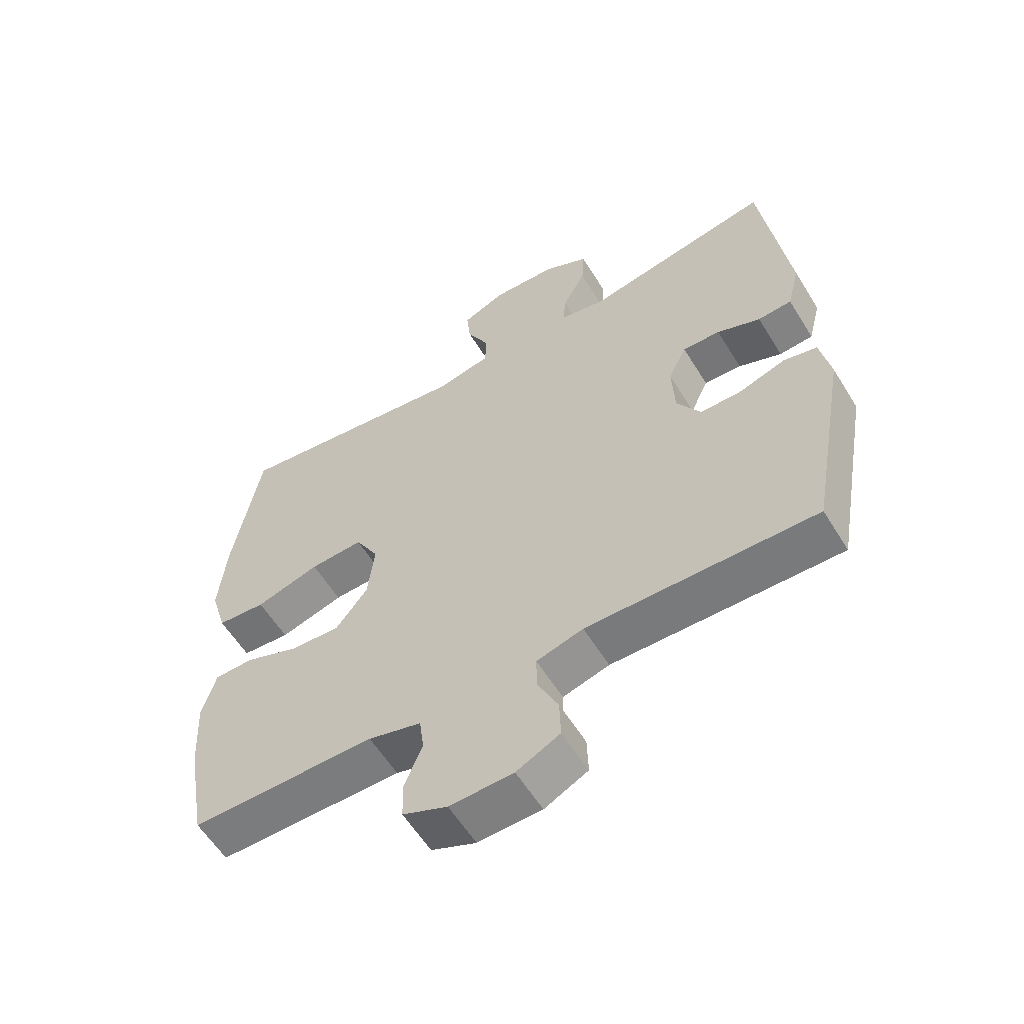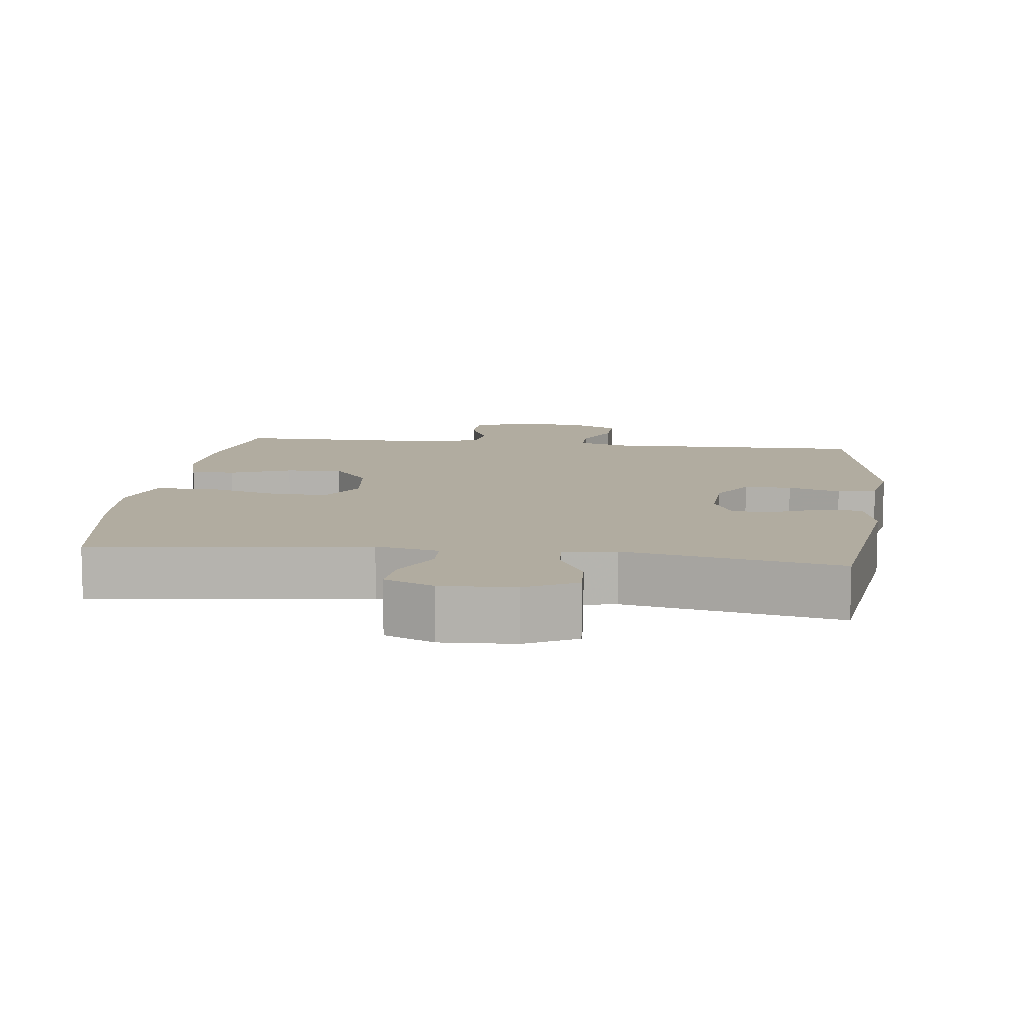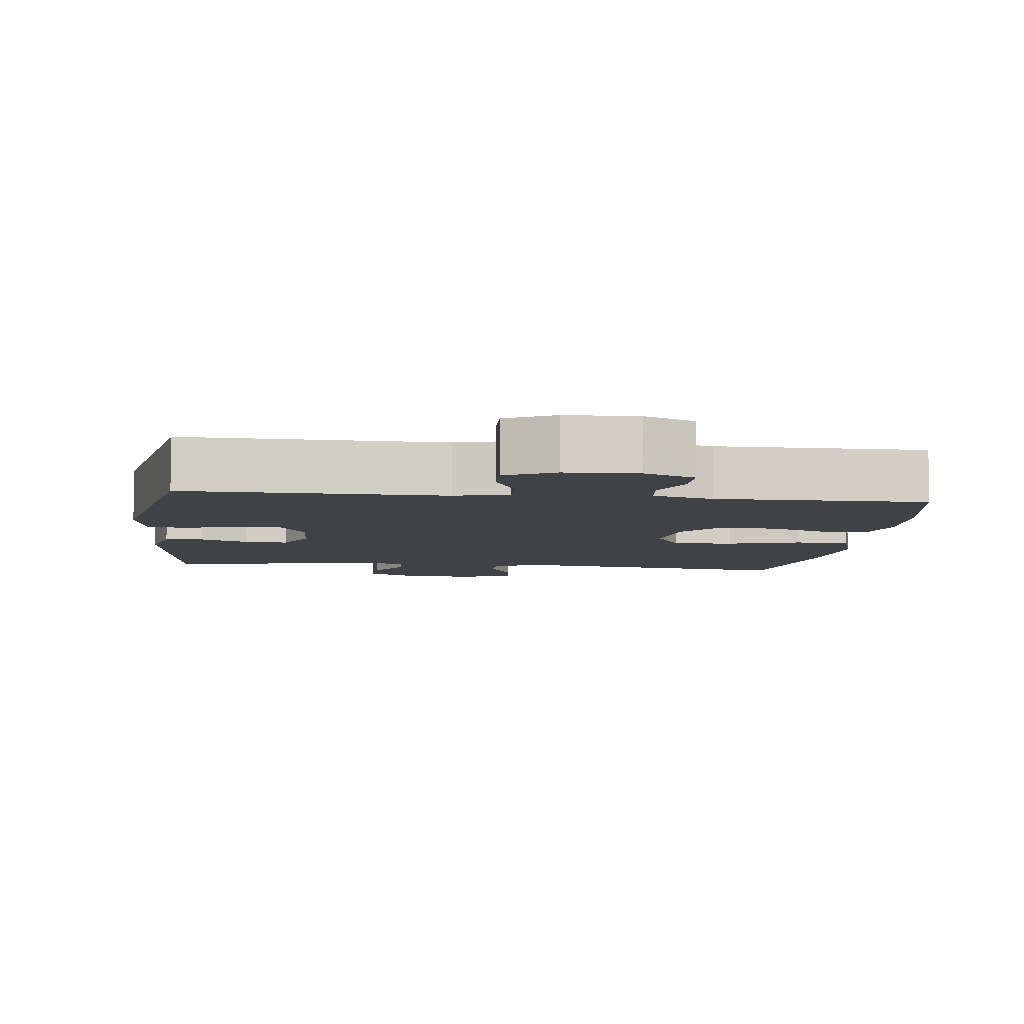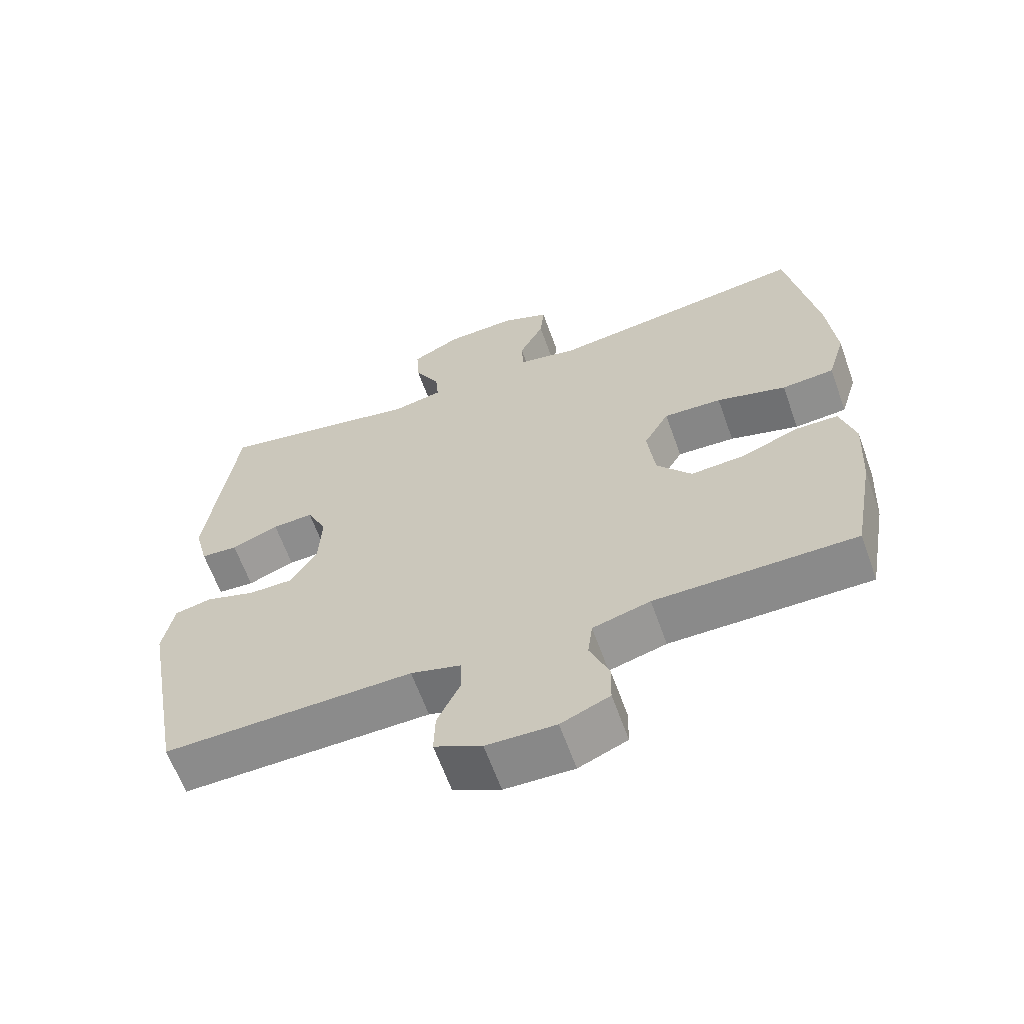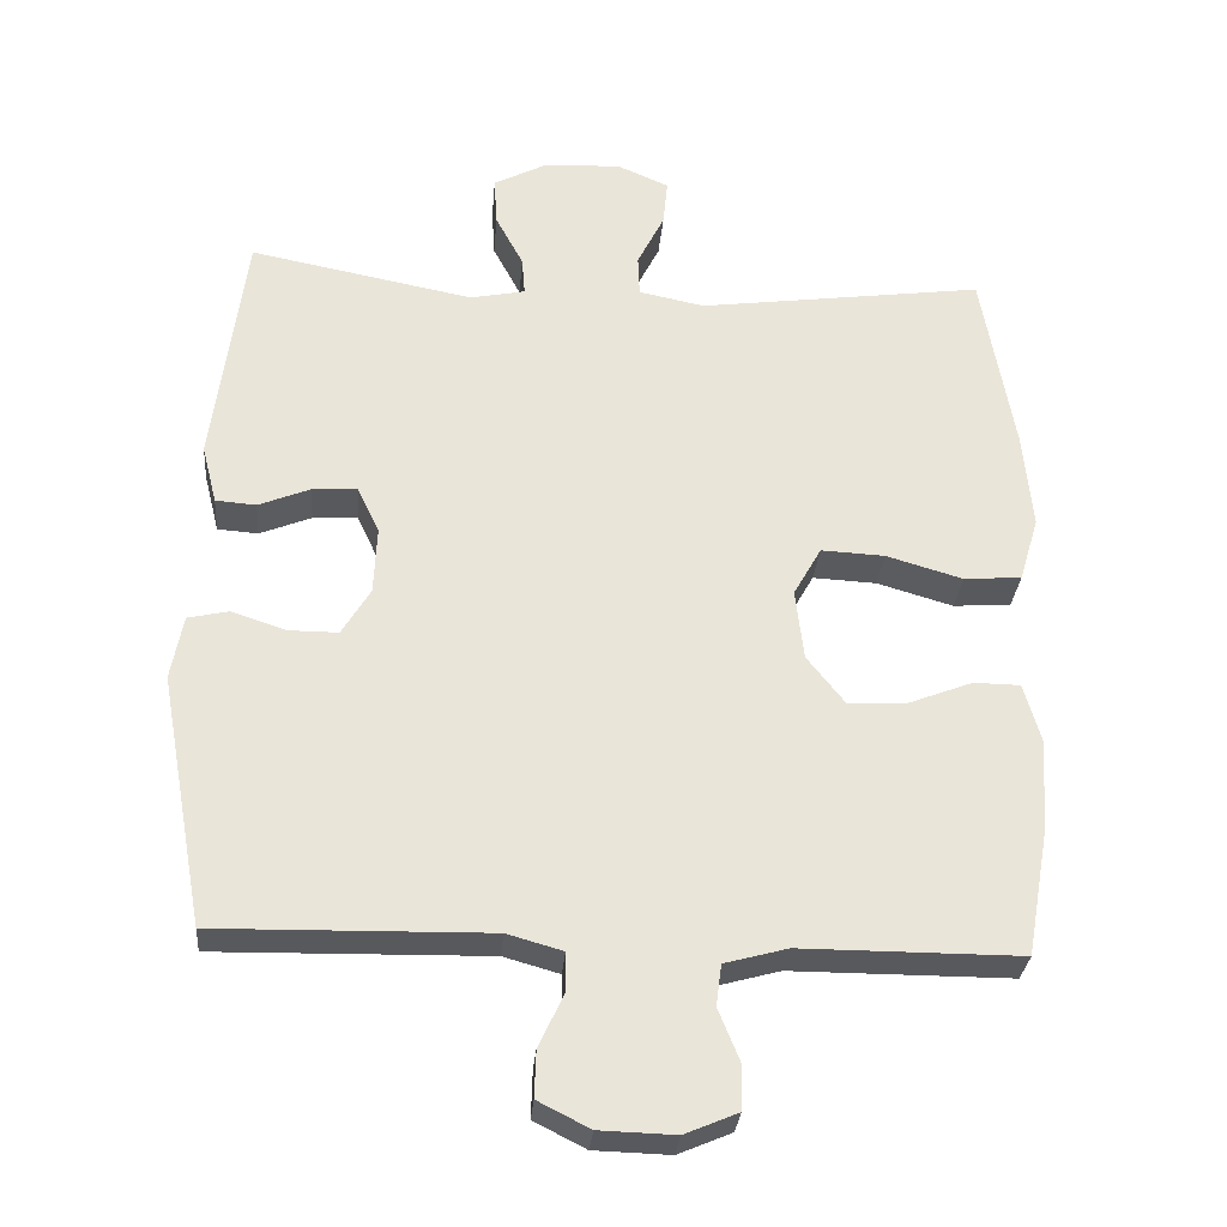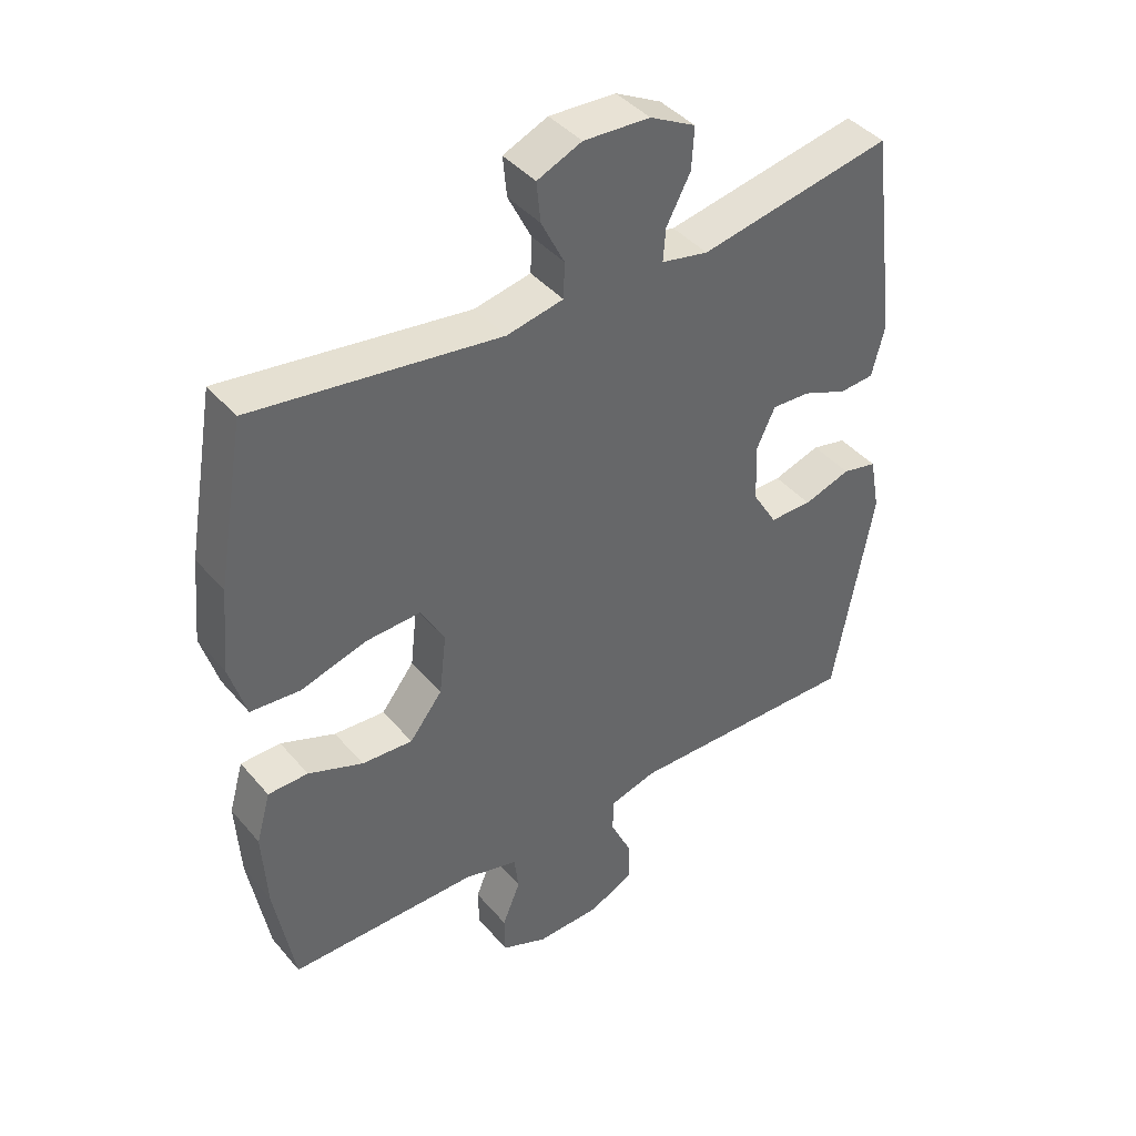
<metadata>
{"format":"obj","ext":"obj","renderer":"f3d","projection":"perspective","resolution":1024,"background":"white","views":[{"elev":-58.7,"azim":31.5,"up":"+Z"},{"elev":10.1,"azim":7.2,"up":"+Y"},{"elev":-6.7,"azim":173.2,"up":"+Y"},{"elev":-63.4,"azim":-160.3,"up":"+Z"},{"elev":-30.2,"azim":175.2,"up":"+Z"},{"elev":41.6,"azim":-36.5,"up":"+Z"}]}
</metadata>
<code>
v 0.5 0.07 0.5
v 0.542 0.07 0.176
v 0.522 0.07 0.097
v 0.468 0.07 0.093
v 0.399 0.07 0.121
v 0.339 0.07 0.124
v 0.31 0.07 0.062
v 0.314 0.07 -0.028
v 0.352 0.07 -0.091
v 0.418 0.07 -0.091
v 0.491 0.07 -0.067
v 0.545 0.07 -0.079
v 0.561 0.07 -0.165
v 0.5 0.07 -0.5
v 0.137 0.07 -0.493
v 0.063 0.07 -0.514
v 0.063 0.07 -0.567
v 0.096 0.07 -0.637
v 0.098 0.07 -0.699
v 0.029 0.07 -0.734
v -0.072 0.07 -0.737
v -0.143 0.07 -0.707
v -0.144 0.07 -0.647
v -0.116 0.07 -0.578
v -0.123 0.07 -0.523
v -0.207 0.07 -0.5
v -0.5 0.07 -0.5
v -0.531 0.07 -0.326
v -0.538 0.07 -0.205
v -0.516 0.07 -0.127
v -0.454 0.07 -0.126
v -0.369 0.07 -0.159
v -0.29 0.07 -0.164
v -0.239 0.07 -0.099
v -0.228 0.07 -0.004
v -0.265 0.07 0.062
v -0.35 0.07 0.058
v -0.452 0.07 0.028
v -0.529 0.07 0.034
v -0.555 0.07 0.121
v -0.543 0.07 0.251
v -0.5 0.07 0.5
v -0.118 0.07 0.448
v -0.03 0.07 0.466
v -0.028 0.07 0.521
v -0.064 0.07 0.593
v -0.07 0.07 0.655
v -0.001 0.07 0.685
v 0.102 0.07 0.68
v 0.173 0.07 0.643
v 0.169 0.07 0.578
v 0.132 0.07 0.508
v 0.128 0.07 0.457
v 0.201 0.07 0.442
v 0.5 0 0.5
v 0.542 0 0.176
v 0.522 0 0.097
v 0.468 0 0.093
v 0.399 0 0.121
v 0.339 0 0.124
v 0.31 0 0.062
v 0.314 0 -0.028
v 0.352 0 -0.091
v 0.418 0 -0.091
v 0.491 0 -0.067
v 0.545 0 -0.079
v 0.561 0 -0.165
v 0.5 0 -0.5
v 0.137 0 -0.493
v 0.063 0 -0.514
v 0.063 0 -0.567
v 0.096 0 -0.637
v 0.098 0 -0.699
v 0.029 0 -0.734
v -0.072 0 -0.737
v -0.143 0 -0.707
v -0.144 0 -0.647
v -0.116 0 -0.578
v -0.123 0 -0.523
v -0.207 0 -0.5
v -0.5 0 -0.5
v -0.531 0 -0.326
v -0.538 0 -0.205
v -0.516 0 -0.127
v -0.454 0 -0.126
v -0.369 0 -0.159
v -0.29 0 -0.164
v -0.239 0 -0.099
v -0.228 0 -0.004
v -0.265 0 0.062
v -0.35 0 0.058
v -0.452 0 0.028
v -0.529 0 0.034
v -0.555 0 0.121
v -0.543 0 0.251
v -0.5 0 0.5
v -0.118 0 0.448
v -0.03 0 0.466
v -0.028 0 0.521
v -0.064 0 0.593
v -0.07 0 0.655
v -0.001 0 0.685
v 0.102 0 0.68
v 0.173 0 0.643
v 0.169 0 0.578
v 0.132 0 0.508
v 0.128 0 0.457
v 0.201 0 0.442
f 50 51 52
f 49 50 52
f 48 49 52
f 47 48 52
f 46 47 52
f 45 46 52
f 44 45 52 53
f 43 44 53 54
f 41 42 43
f 40 41 43
f 39 40 43
f 38 39 43
f 37 38 43
f 36 37 43 54
f 30 31 32
f 29 30 32
f 28 29 32
f 27 28 32
f 26 27 32
f 25 26 32 33
f 22 23 24
f 21 22 24
f 20 21 24
f 19 20 24
f 18 19 24
f 17 18 24
f 16 17 24 25
f 25 33 34
f 16 25 34
f 15 16 34
f 13 14 15
f 12 13 15
f 11 12 15
f 10 11 15
f 3 4 5
f 2 3 5
f 1 2 5
f 54 1 5
f 54 5 6
f 54 6 7
f 36 54 7
f 35 36 7
f 34 35 7 8
f 9 10 15 34
f 8 9 34
f 106 105 104
f 106 104 103
f 106 103 102
f 106 102 101
f 106 101 100
f 106 100 99
f 107 106 99 98
f 108 107 98 97
f 97 96 95
f 97 95 94
f 97 94 93
f 97 93 92
f 97 92 91
f 108 97 91 90
f 86 85 84
f 86 84 83
f 86 83 82
f 86 82 81
f 86 81 80
f 87 86 80 79
f 78 77 76
f 78 76 75
f 78 75 74
f 78 74 73
f 78 73 72
f 78 72 71
f 79 78 71 70
f 88 87 79
f 88 79 70
f 88 70 69
f 69 68 67
f 69 67 66
f 69 66 65
f 69 65 64
f 59 58 57
f 59 57 56
f 59 56 55
f 59 55 108
f 60 59 108
f 61 60 108
f 61 108 90
f 61 90 89
f 62 61 89 88
f 88 69 64 63
f 88 63 62
f 1 55 56 2
f 2 56 57 3
f 3 57 58 4
f 4 58 59 5
f 5 59 60 6
f 6 60 61 7
f 7 61 62 8
f 8 62 63 9
f 9 63 64 10
f 10 64 65 11
f 11 65 66 12
f 12 66 67 13
f 13 67 68 14
f 14 68 69 15
f 15 69 70 16
f 16 70 71 17
f 17 71 72 18
f 18 72 73 19
f 19 73 74 20
f 20 74 75 21
f 21 75 76 22
f 22 76 77 23
f 23 77 78 24
f 24 78 79 25
f 25 79 80 26
f 26 80 81 27
f 27 81 82 28
f 28 82 83 29
f 29 83 84 30
f 30 84 85 31
f 31 85 86 32
f 32 86 87 33
f 33 87 88 34
f 34 88 89 35
f 35 89 90 36
f 36 90 91 37
f 37 91 92 38
f 38 92 93 39
f 39 93 94 40
f 40 94 95 41
f 41 95 96 42
f 42 96 97 43
f 43 97 98 44
f 44 98 99 45
f 45 99 100 46
f 46 100 101 47
f 47 101 102 48
f 48 102 103 49
f 49 103 104 50
f 50 104 105 51
f 51 105 106 52
f 52 106 107 53
f 53 107 108 54
f 54 108 55 1

</code>
